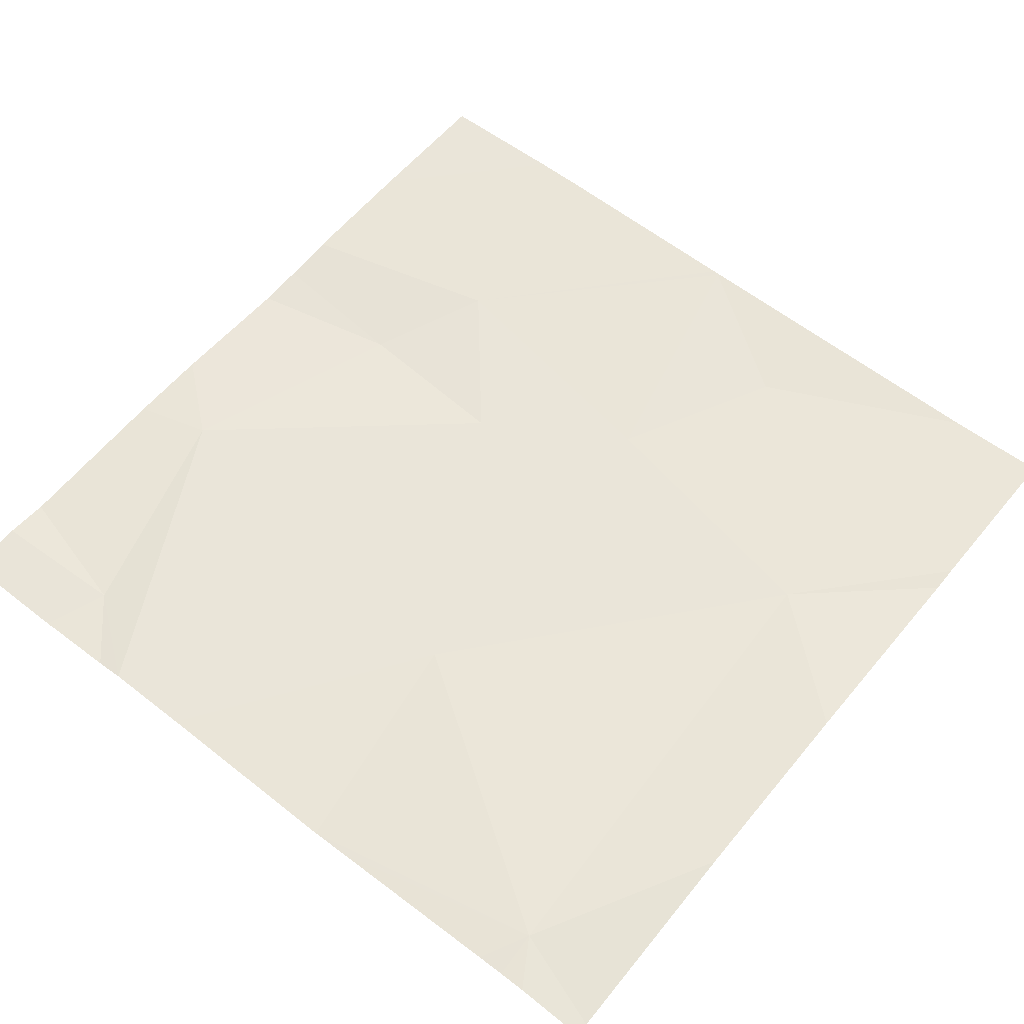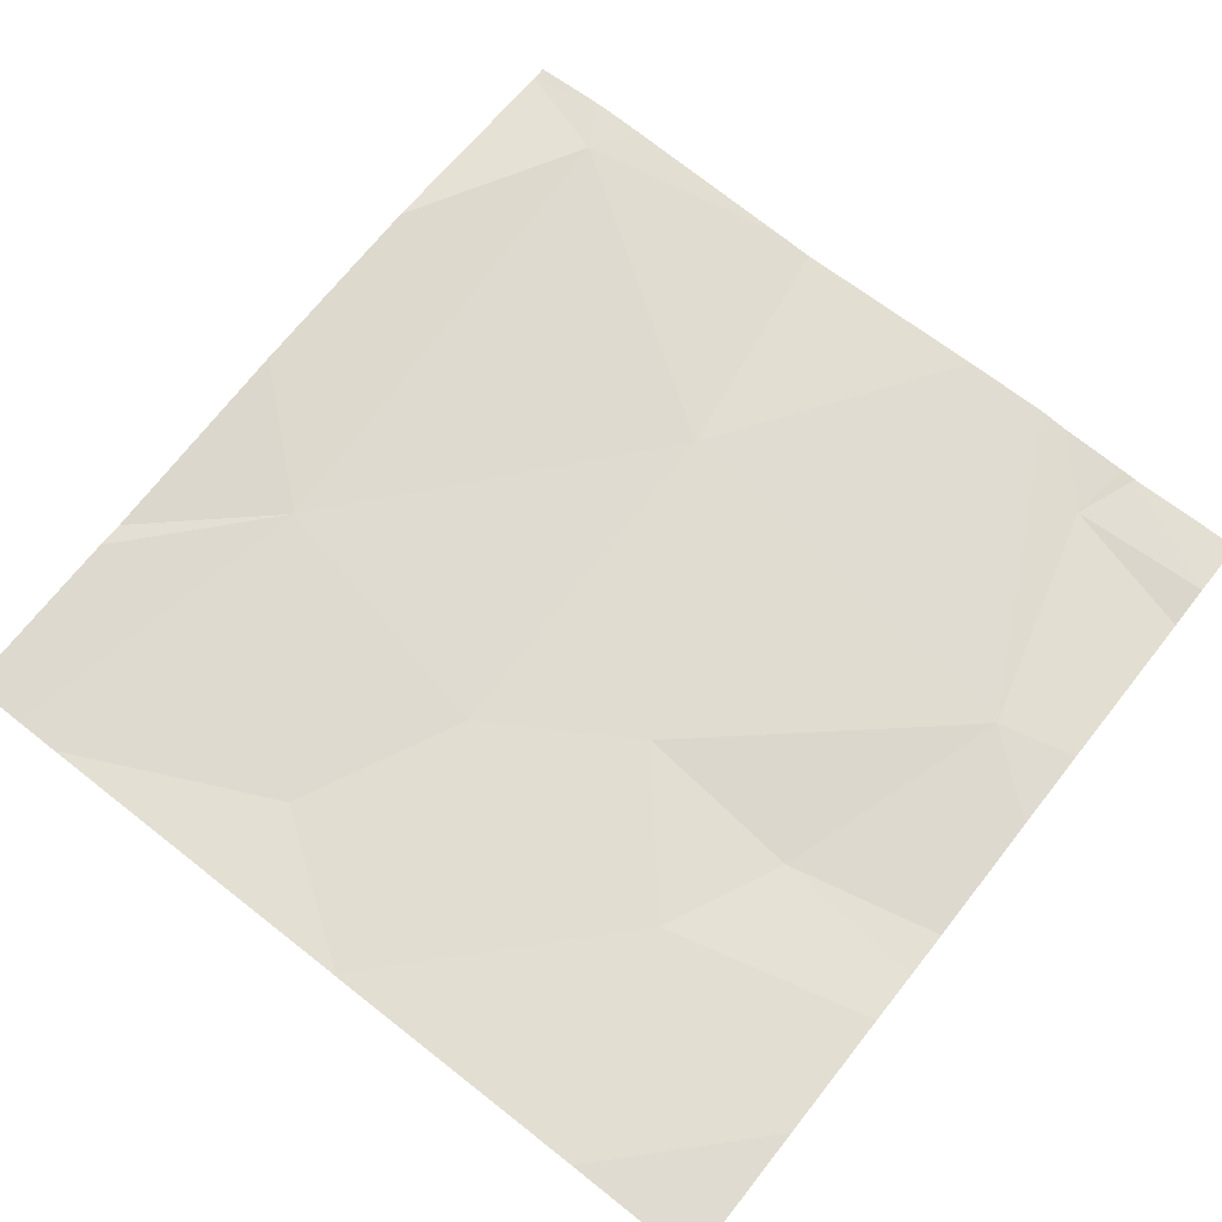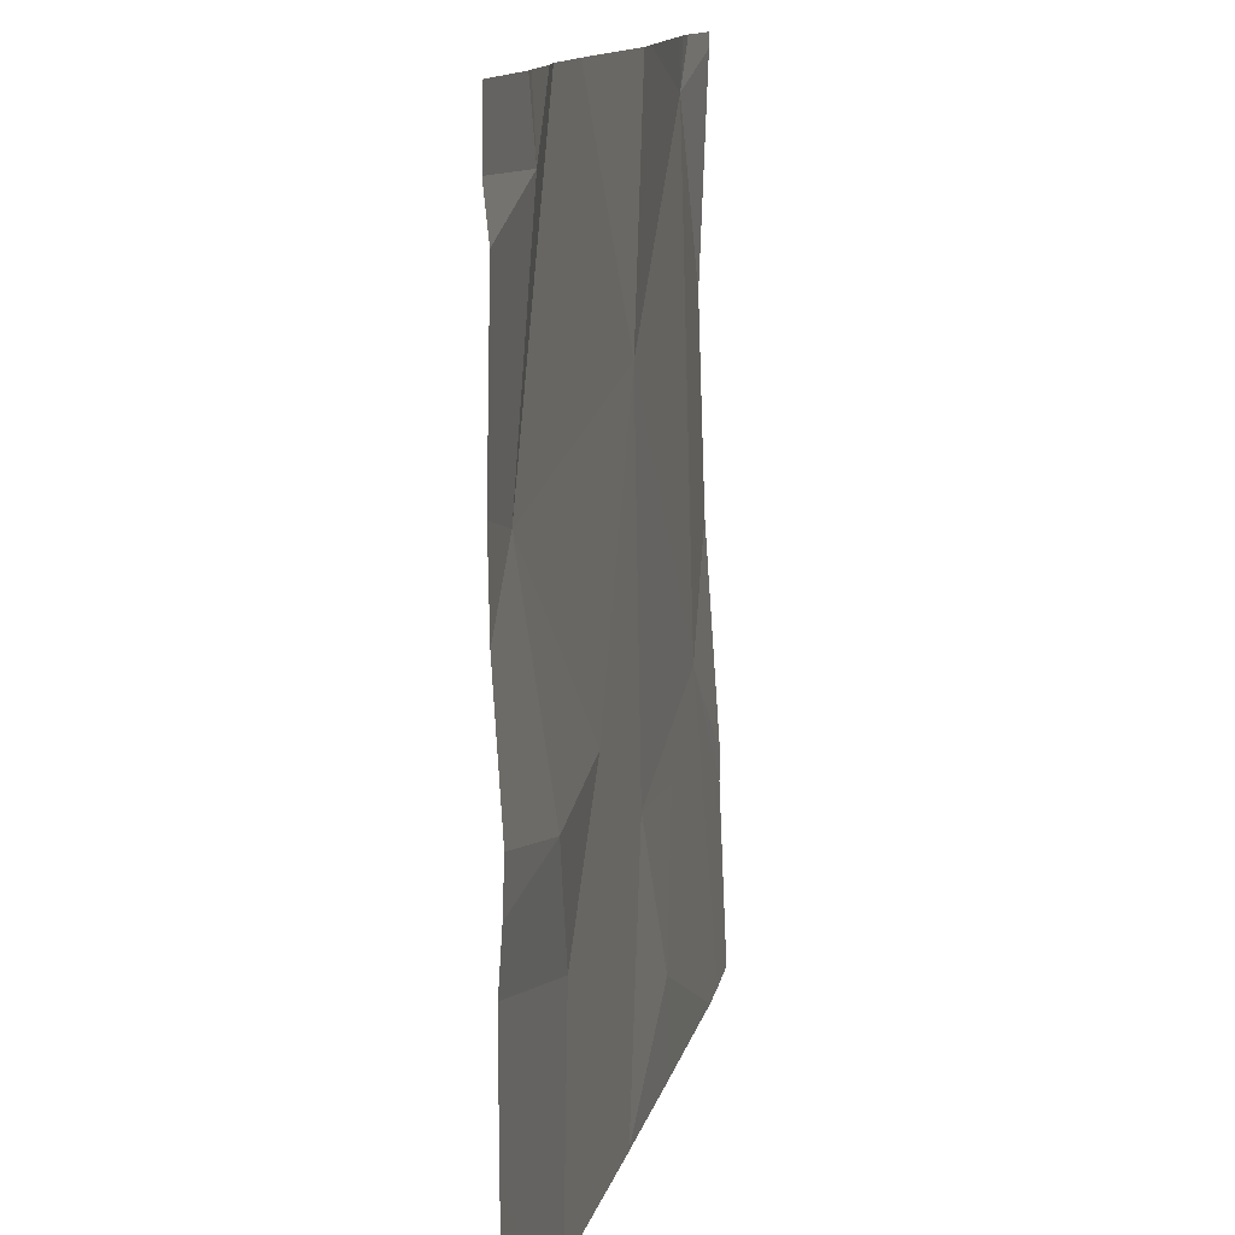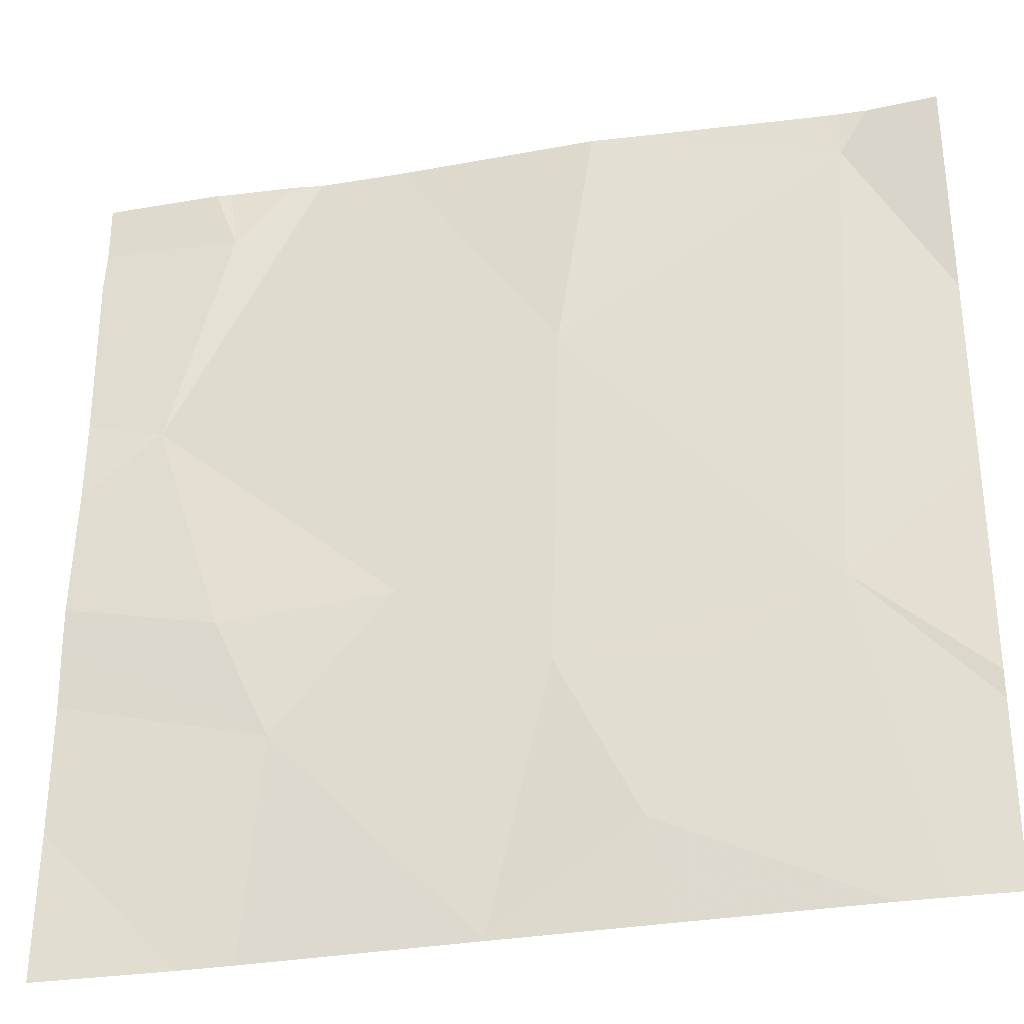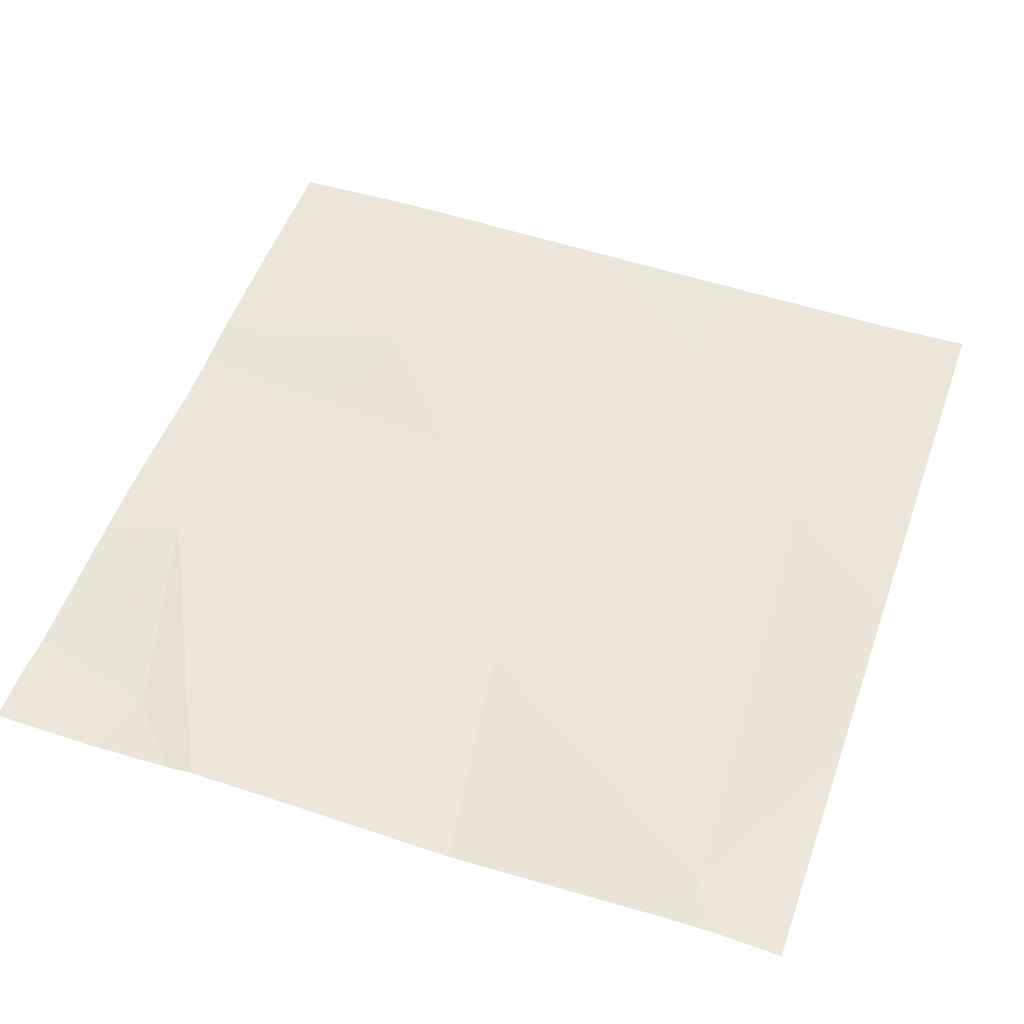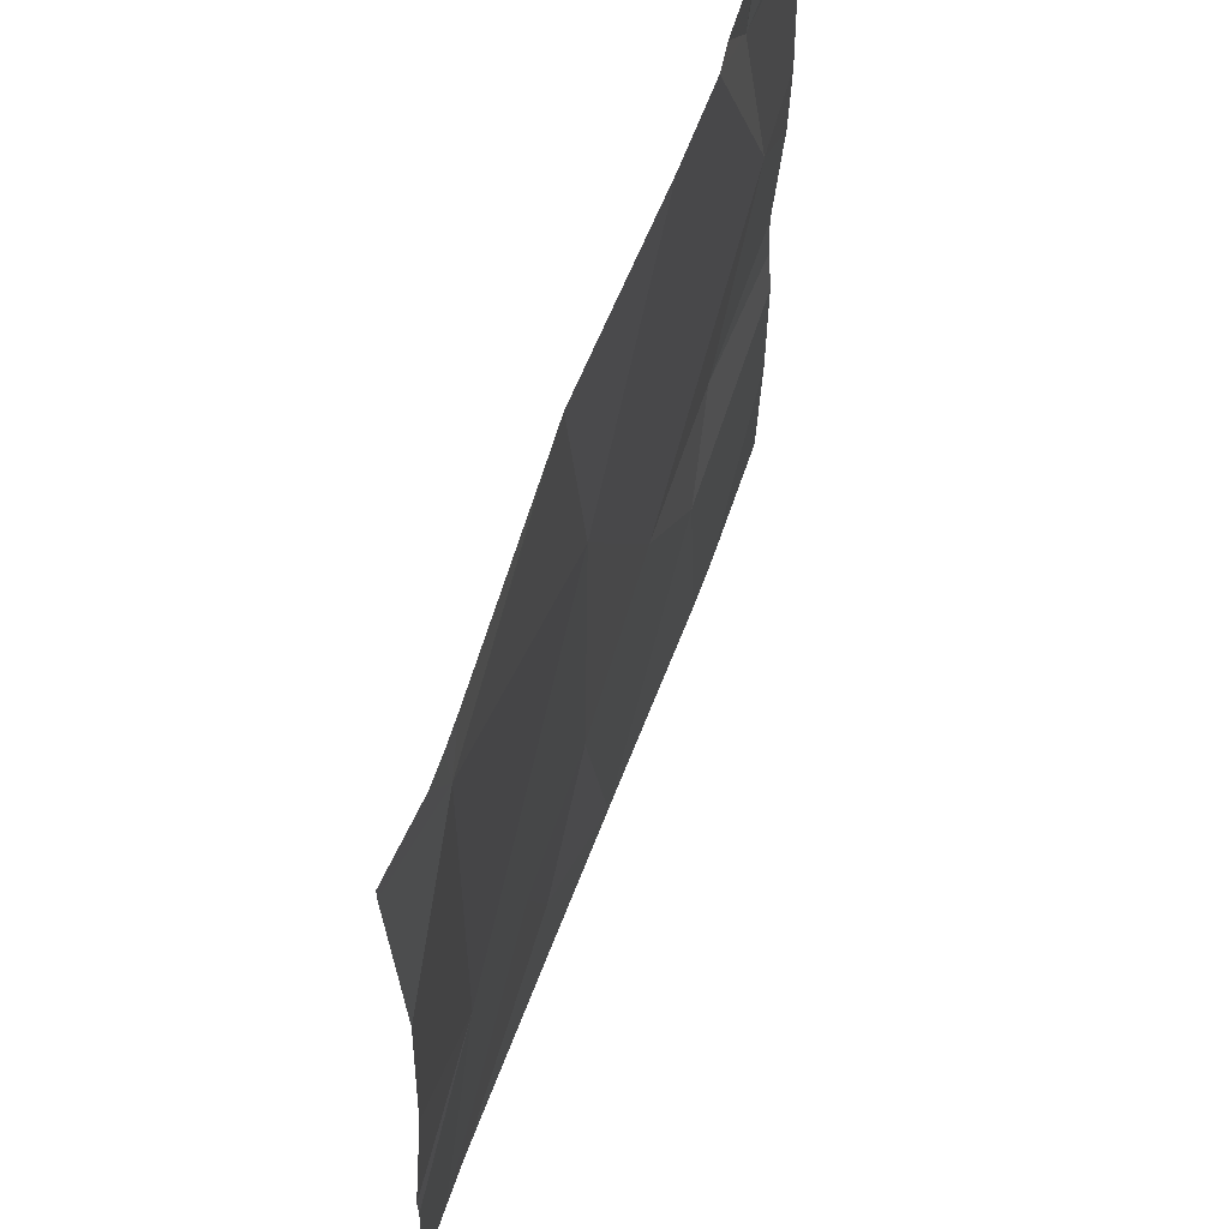
<metadata>
{"format":"obj","ext":"obj","renderer":"f3d","projection":"perspective","resolution":1024,"background":"white","views":[{"elev":59.5,"azim":-141.1,"up":"+Z"},{"elev":67.9,"azim":38.3,"up":"+Z"},{"elev":12.8,"azim":102.3,"up":"+Y"},{"elev":-32.2,"azim":-166.3,"up":"+Y"},{"elev":53.4,"azim":-160.6,"up":"+Z"},{"elev":62.5,"azim":-69.4,"up":"+Y"}]}
</metadata>
<code>
v -119.4 196.9 494
v -119.3 196.9 494
v -119.3 196.9 494
v -119.7 196.9 494
v -119.8 196.2 494
v -119.6 196.2 494
v -119.7 196 494
v -119.1 196.1 494
v -119.9 196.3 494
v -119.1 196.3 494
v -119.3 196.1 494
v -119.2 196.3 494
v -119.5 195.9 494
v -119.5 195.9 494
v -119.3 195.9 494
v -119.4 196.3 494
v -119.2 196.5 494
v -119.5 195.9 494
v -119.5 195.9 494
v -119.1 196.5 494
v -119.6 196.6 494
v -119.9 196.8 494.1
v -119.2 196.8 494
v -119.3 195.9 494
v -119.1 196.2 494
v -119.1 196.3 494
v -120 196.1 494
v -120 196.4 494.1
v -119.2 196.9 494
v -120 196.1 494
v -120 196.6 494.1
v -120 196.8 494.1
v -119.6 196.9 494
v -119.1 196.6 494
v -119.1 196.7 494
v -119.1 196.8 494
v -120 195.9 494
v -120 195.9 494
v -119.2 195.9 494
v -119.9 195.9 494
v -119.7 195.9 494
v -120 195.9 494
v -120 195.9 494
v -119.1 195.9 494
v -119.2 196.9 494
v -119.9 196.9 494.1
v -119.9 196.9 494.1
v -120 196.9 494.1
v -120 196.9 494.1
v -119.1 196.9 494
v -119.1 196.9 494
f 6 5 7
f 38 5 37
f 26 11 25
f 11 14 13
f 16 11 12
f 8 25 24
f 20 12 10
f 42 30 43
f 17 21 16
f 5 9 37
f 16 6 11
f 14 11 6
f 37 9 42
f 14 6 7
f 12 17 16
f 10 12 26
f 9 5 6
f 28 22 31
f 21 9 6
f 21 22 9
f 46 22 4
f 16 21 6
f 7 5 38
f 18 7 41
f 45 23 29
f 23 17 34
f 29 36 50
f 1 17 3
f 22 21 33
f 15 11 13
f 3 23 2
f 13 14 19
f 27 9 28
f 20 17 12
f 2 23 45
f 28 9 22
f 18 14 7
f 30 9 27
f 24 11 15
f 31 22 32
f 32 22 48
f 4 22 33
f 26 12 11
f 34 17 20
f 19 14 18
f 35 23 34
f 24 25 11
f 33 21 1
f 36 23 35
f 3 17 23
f 39 8 24
f 40 7 38
f 1 21 17
f 41 7 40
f 42 9 30
f 29 23 36
f 44 8 39
f 47 22 46
f 48 22 47
f 49 32 48
f 50 36 51

</code>
